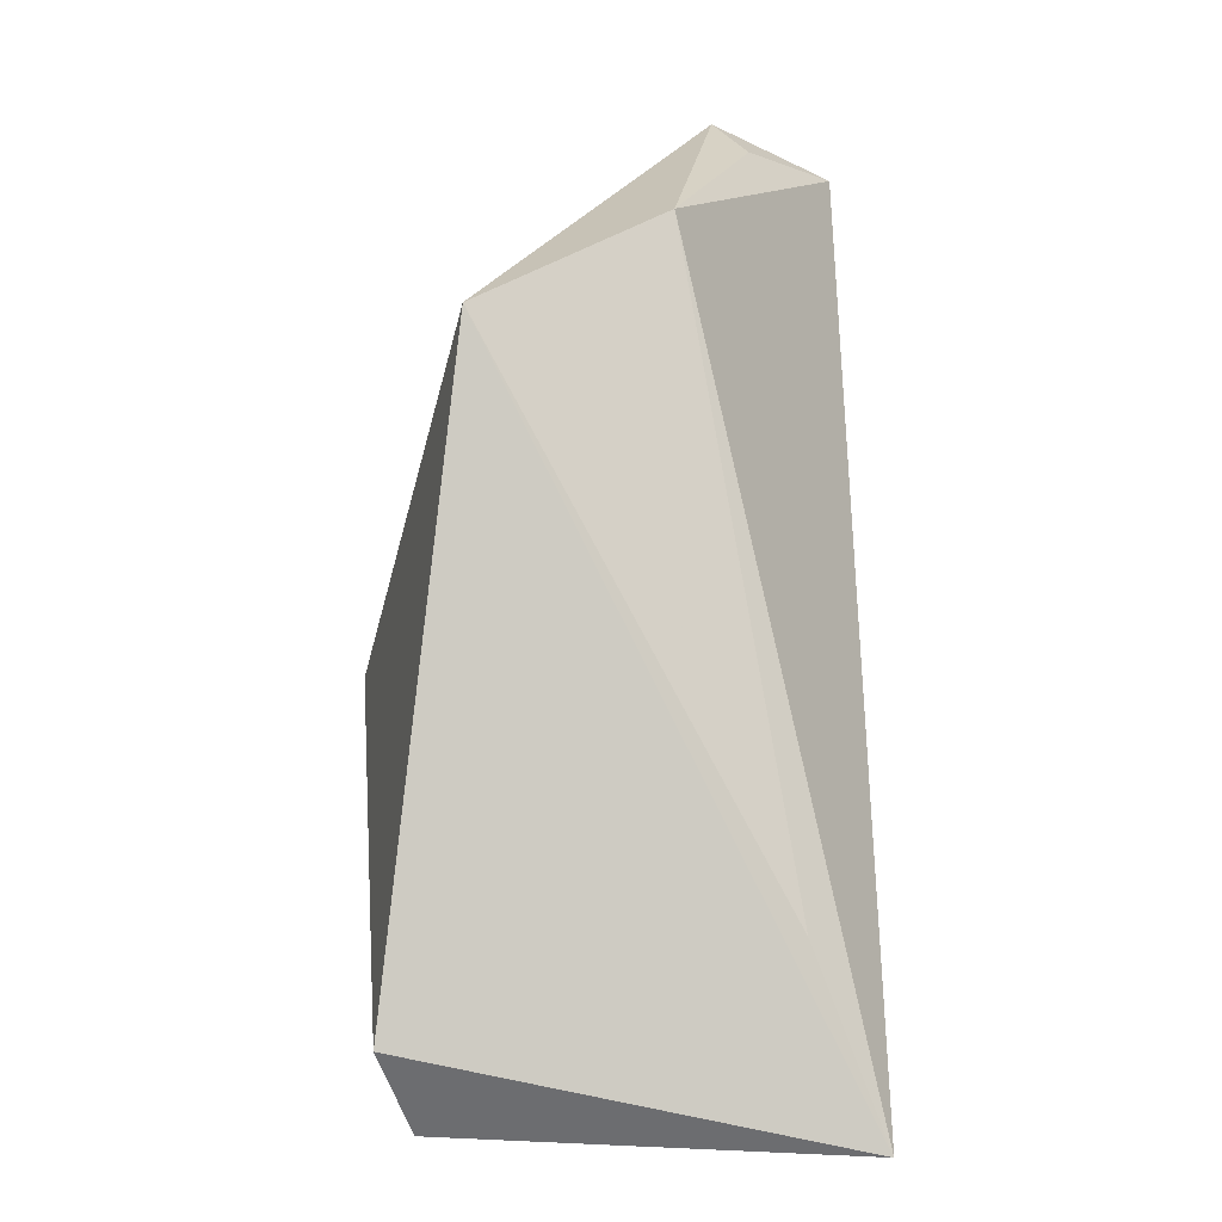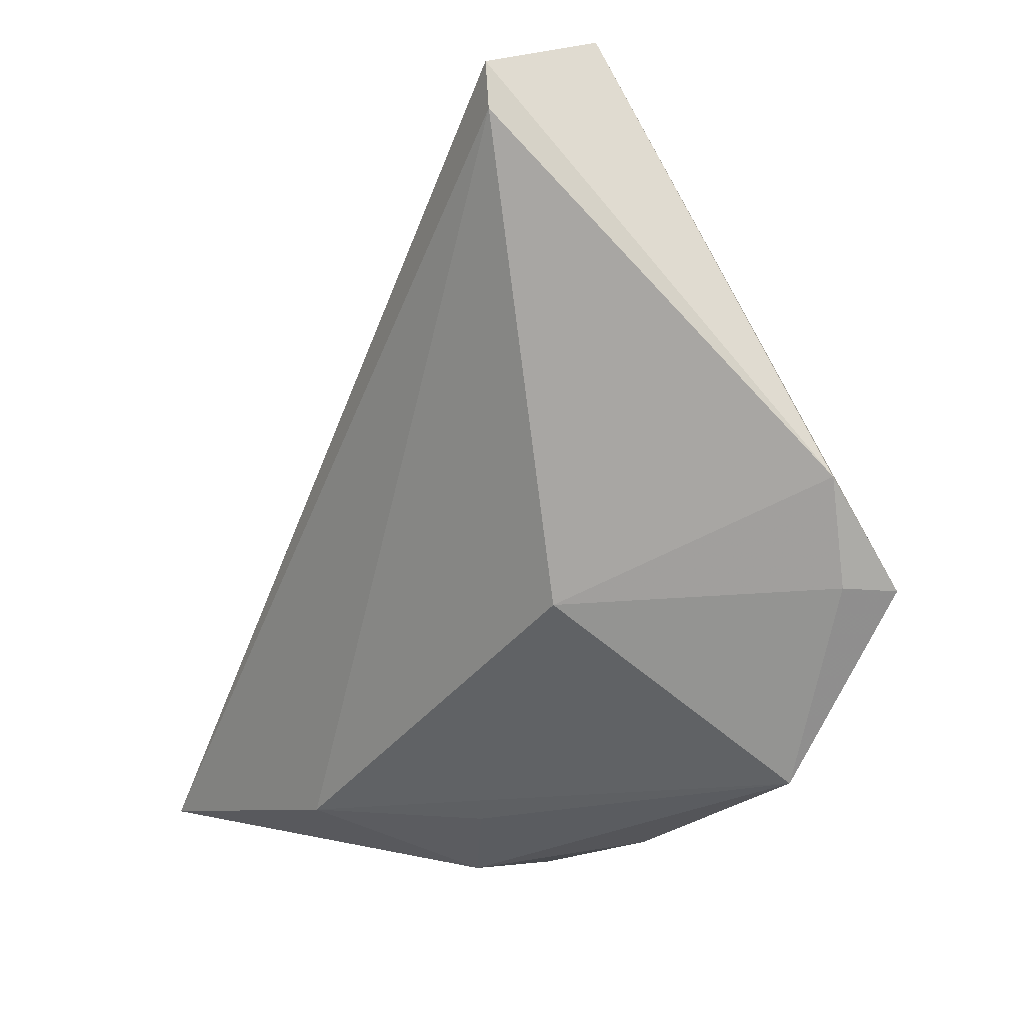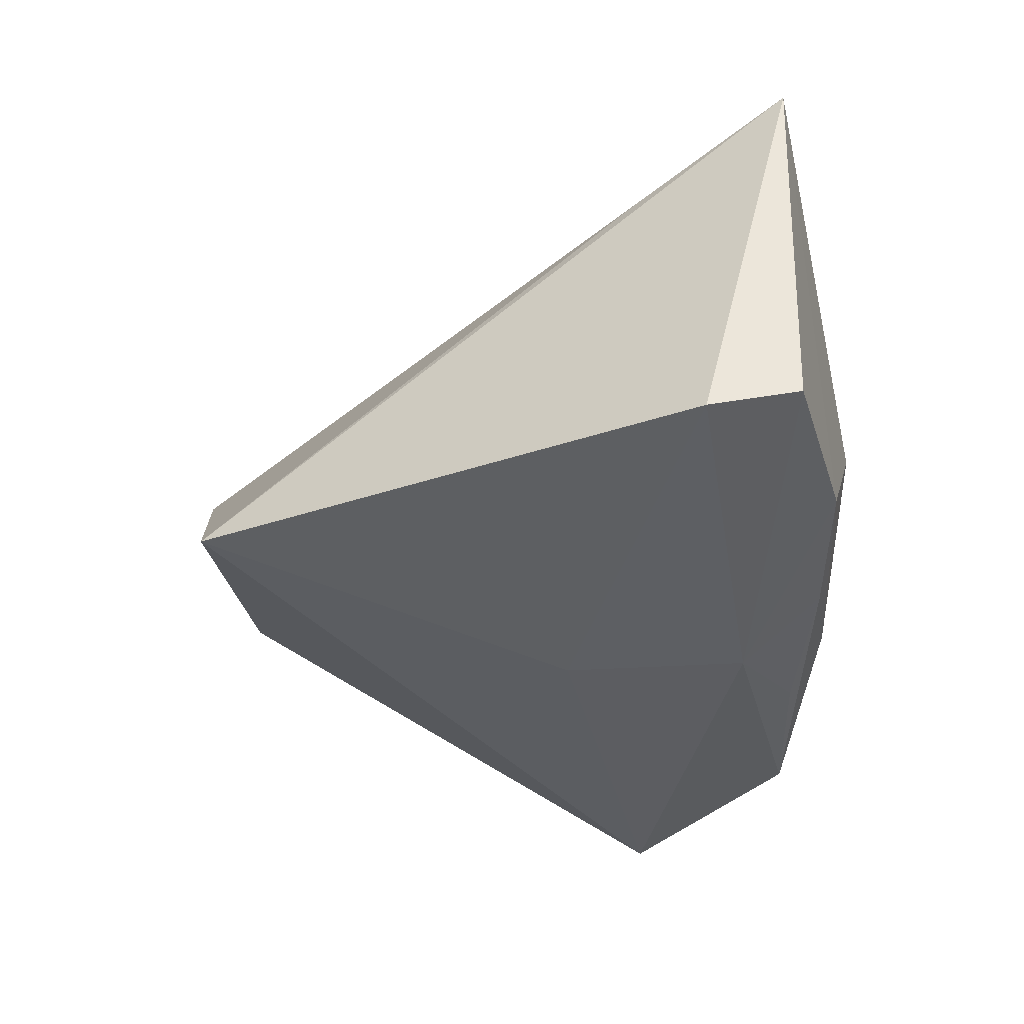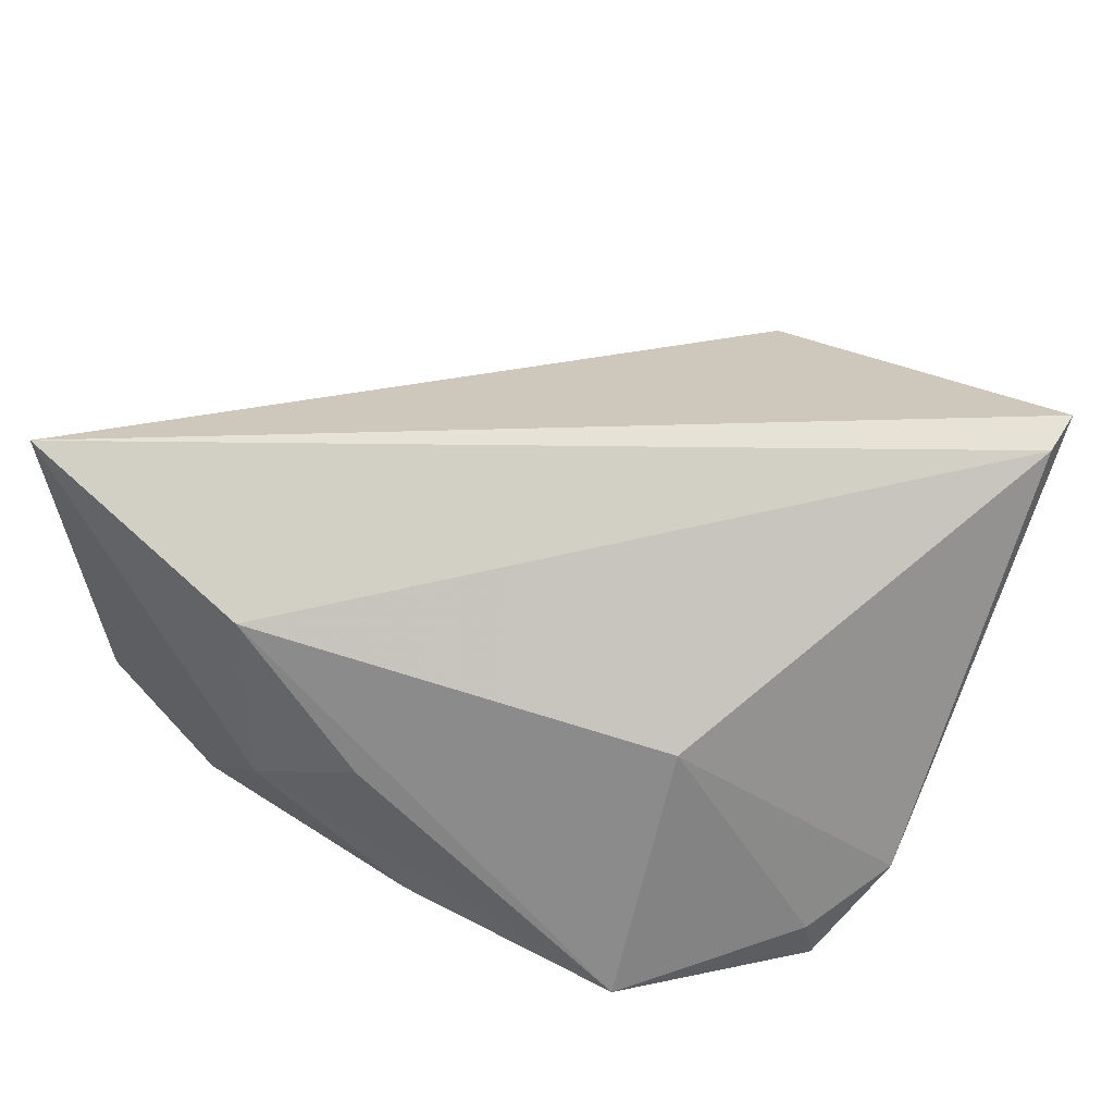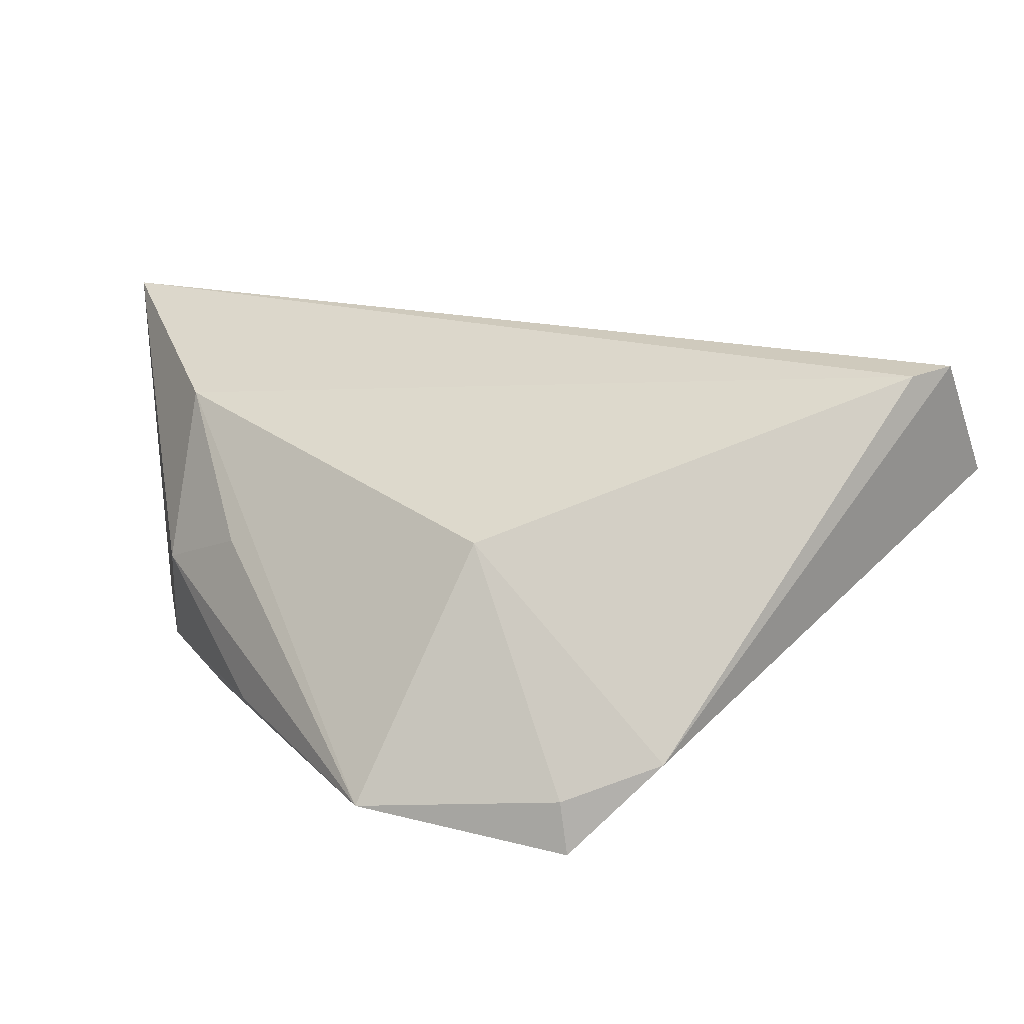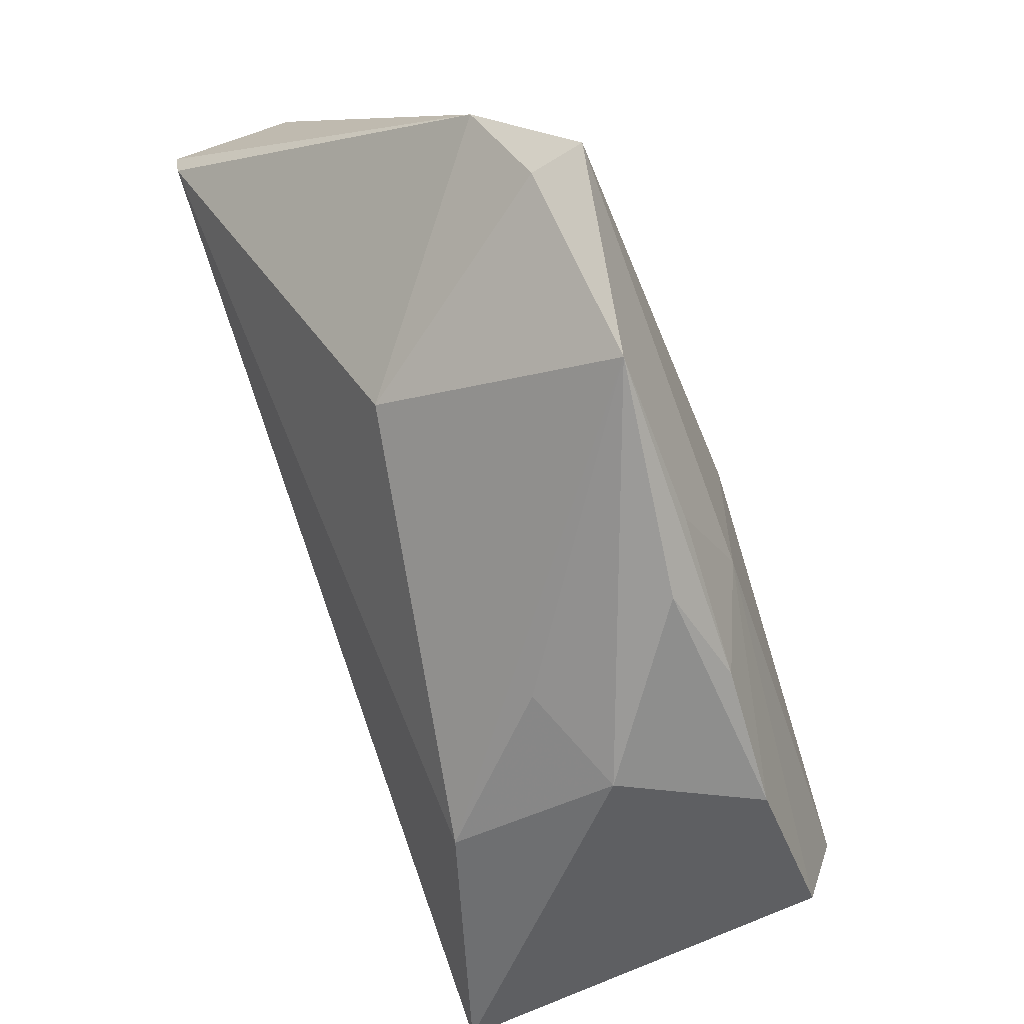
<metadata>
{"format":"obj","ext":"obj","renderer":"f3d","projection":"perspective","resolution":1024,"background":"white","views":[{"elev":32.9,"azim":-90.6,"up":"+Y"},{"elev":-24.8,"azim":66.4,"up":"+Y"},{"elev":-37.3,"azim":-96.5,"up":"+Z"},{"elev":54.2,"azim":24.9,"up":"+Z"},{"elev":16.3,"azim":55.1,"up":"+Z"},{"elev":-69.3,"azim":111.6,"up":"+Y"}]}
</metadata>
<code>
v 0.04143 0.03826 0.01739
v 0.05146 0.03033 0.02764
v 0.05076 0.02493 0.02694
v 0.01114 0.045 0.007996
v -0.03292 -0.03042 -0.01768
v -0.003826 -0.002206 -0.02484
v -0.02525 -0.02971 0.01789
v 0.04938 -0.01002 -0.01375
v 0.04263 -0.01956 -0.01835
v 0.04956 0.03828 0.01353
v -0.05248 -0.01091 -0.02114
v 0.02437 -0.01891 0.007725
v -0.05212 -0.02201 -0.01779
v -0.009437 -0.03337 0.002085
v -0.003004 -0.03581 -0.01676
v -0.009501 0.04473 -0.01275
v 0.0244 -0.03581 -0.02134
v -0.02193 -0.03581 -0.002725
v 0.004065 -0.03283 -0.021
v -0.04211 -0.006197 0.01974
v -0.006214 -0.02425 -0.02364
v -0.05454 -0.02291 0.02764
v -0.01547 -0.03235 -0.01936
v 0.04363 -0.01924 -0.02463
f 10 24 16
f 6 16 24
f 22 3 2
f 10 16 4
f 22 2 4
f 13 22 11
f 16 6 11
f 22 16 11
f 21 6 24
f 21 11 6
f 13 11 21
f 15 18 5
f 5 22 13
f 5 18 22
f 13 21 5
f 1 2 10
f 10 4 1
f 1 4 2
f 20 16 22
f 22 4 20
f 20 4 16
f 15 5 23
f 23 21 19
f 23 5 21
f 22 18 7
f 7 3 22
f 7 12 3
f 3 12 8
f 8 2 3
f 8 24 10
f 10 2 8
f 12 7 17
f 17 21 24
f 19 21 17
f 15 23 17
f 17 23 19
f 17 18 15
f 9 8 12
f 12 17 9
f 24 8 9
f 9 17 24
f 14 7 18
f 18 17 14
f 14 17 7

</code>
